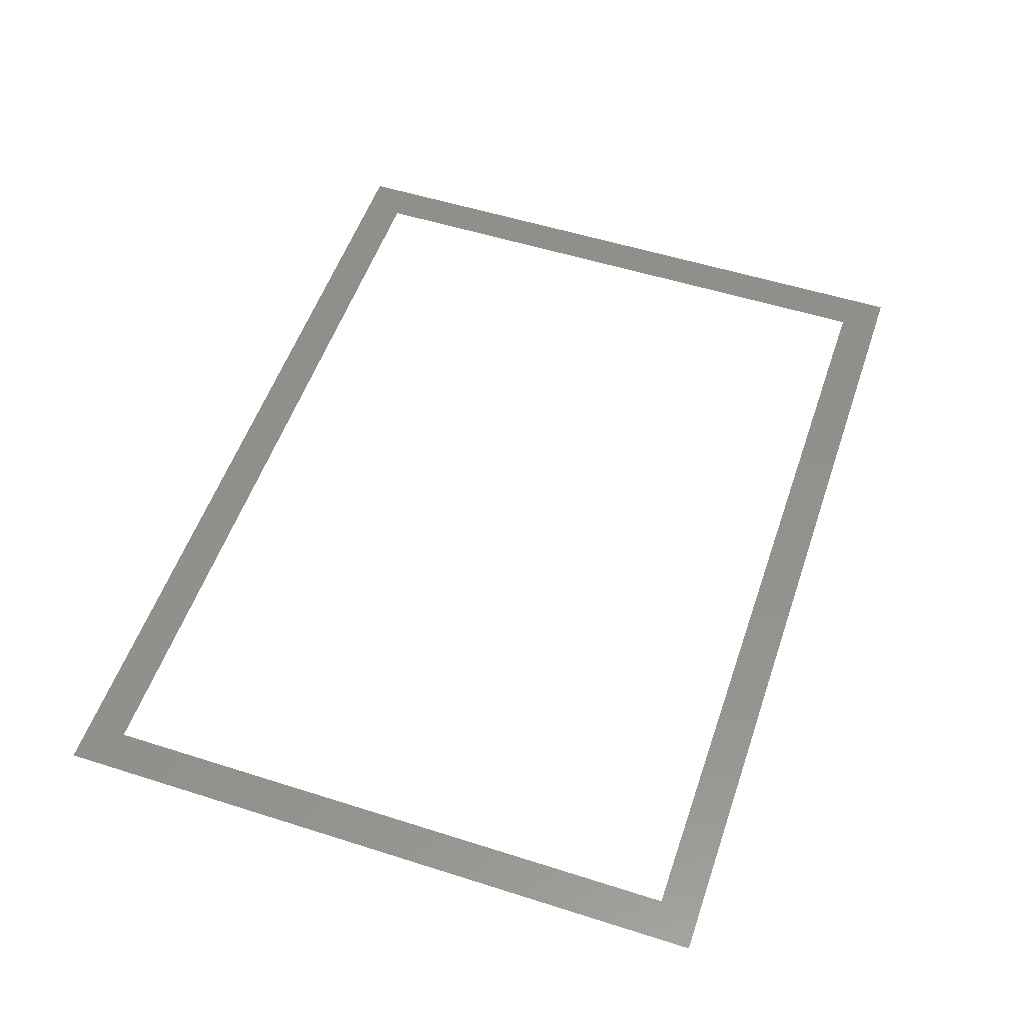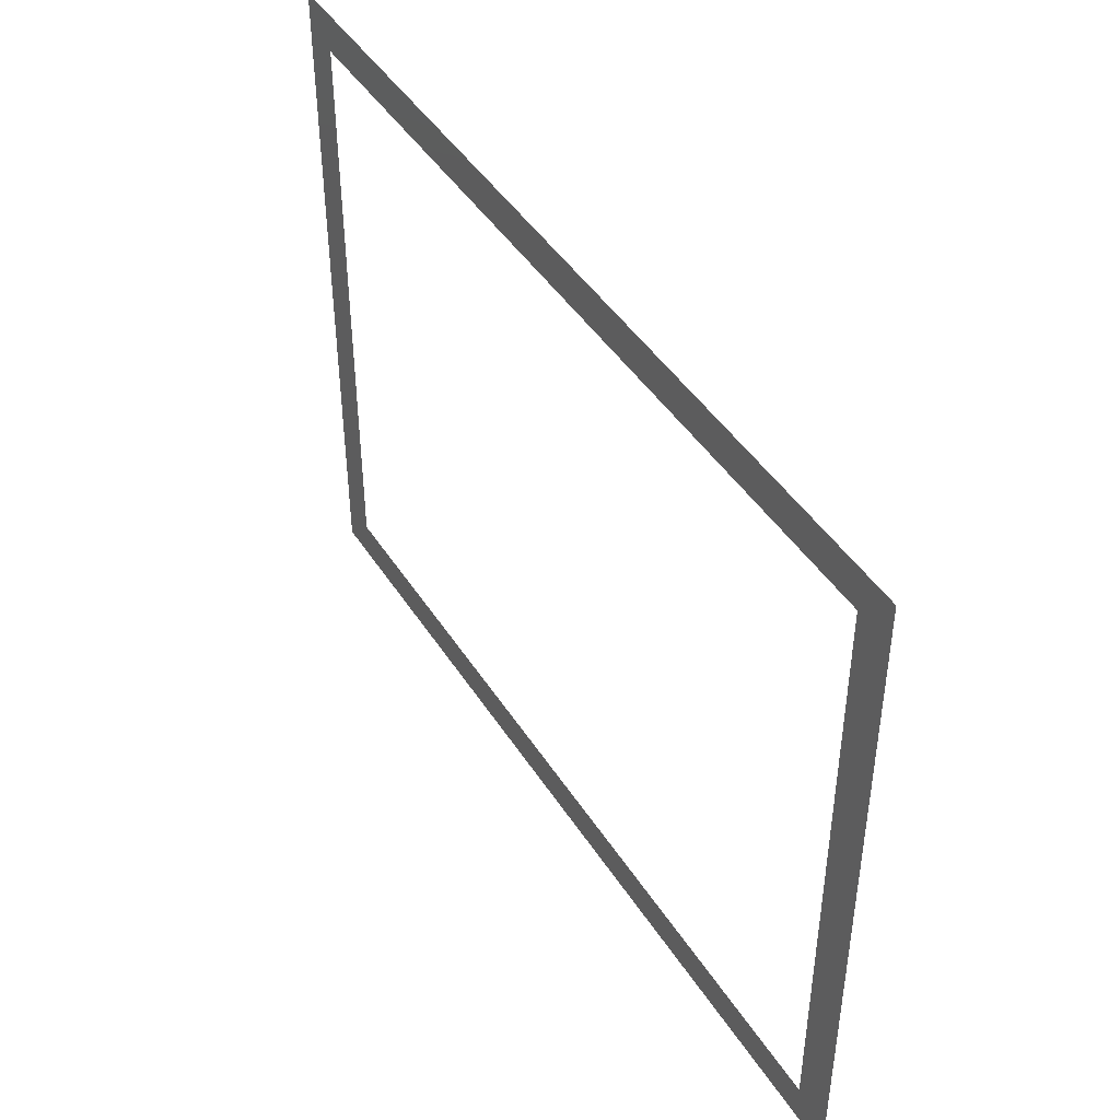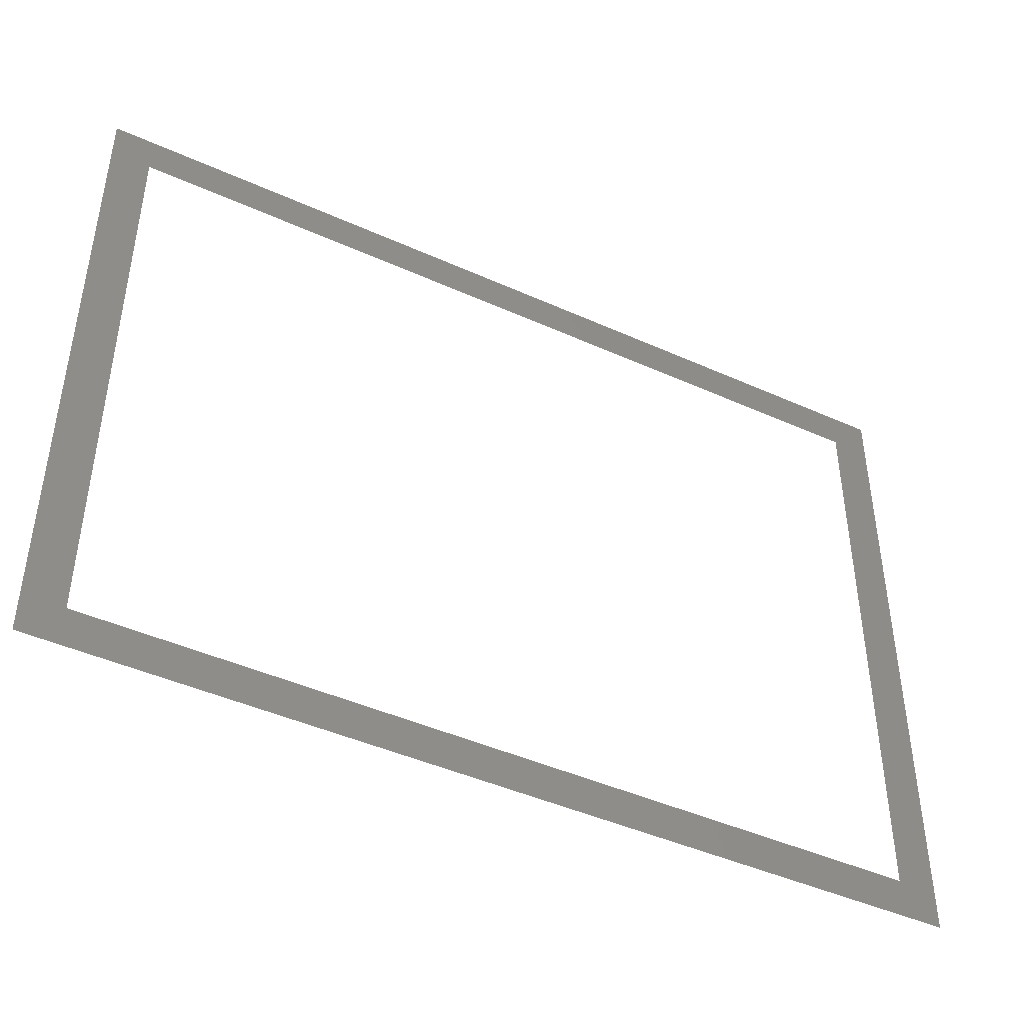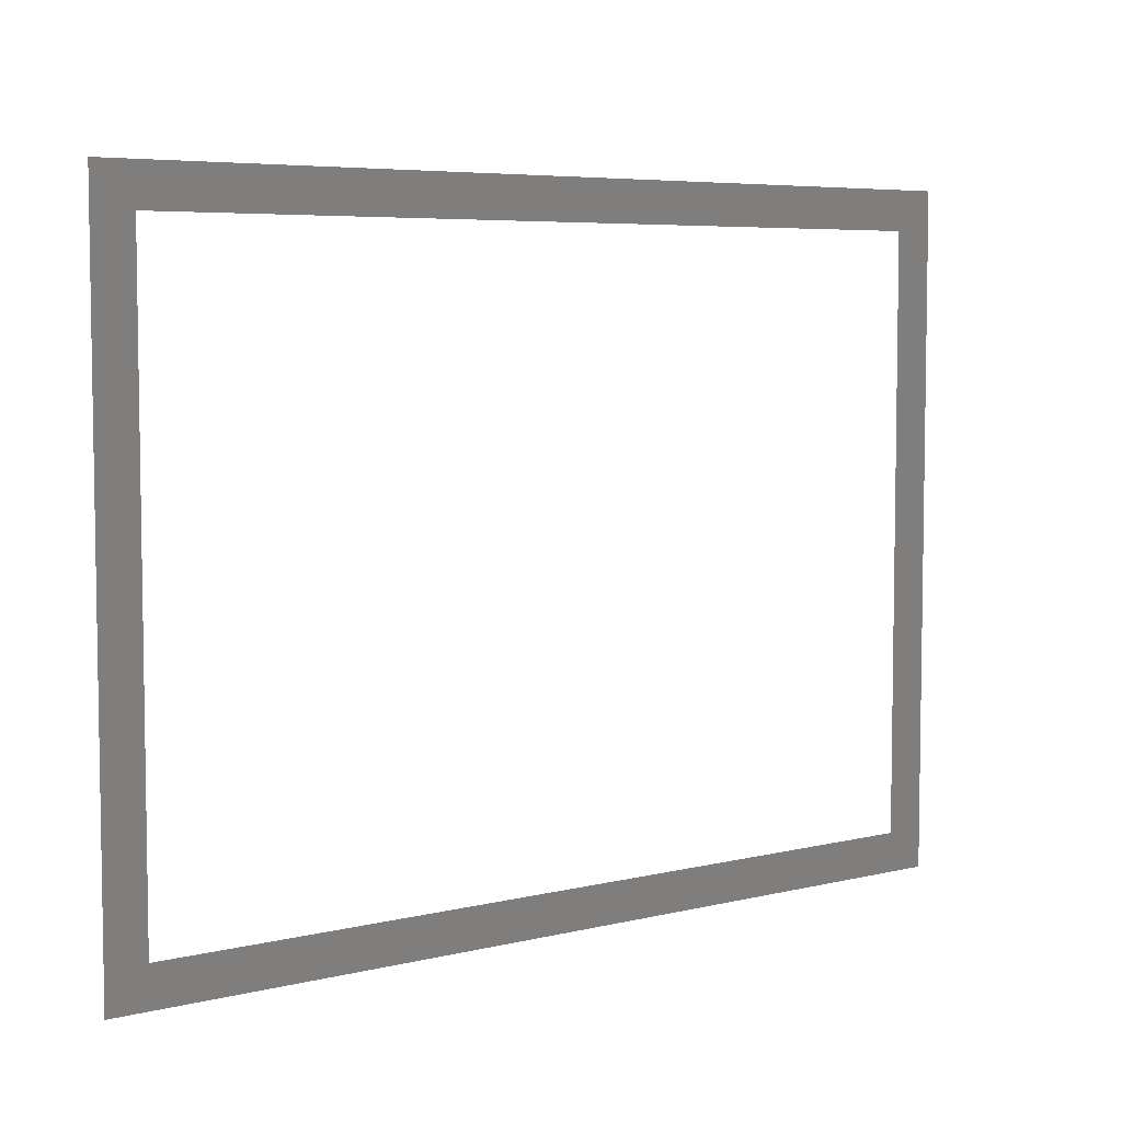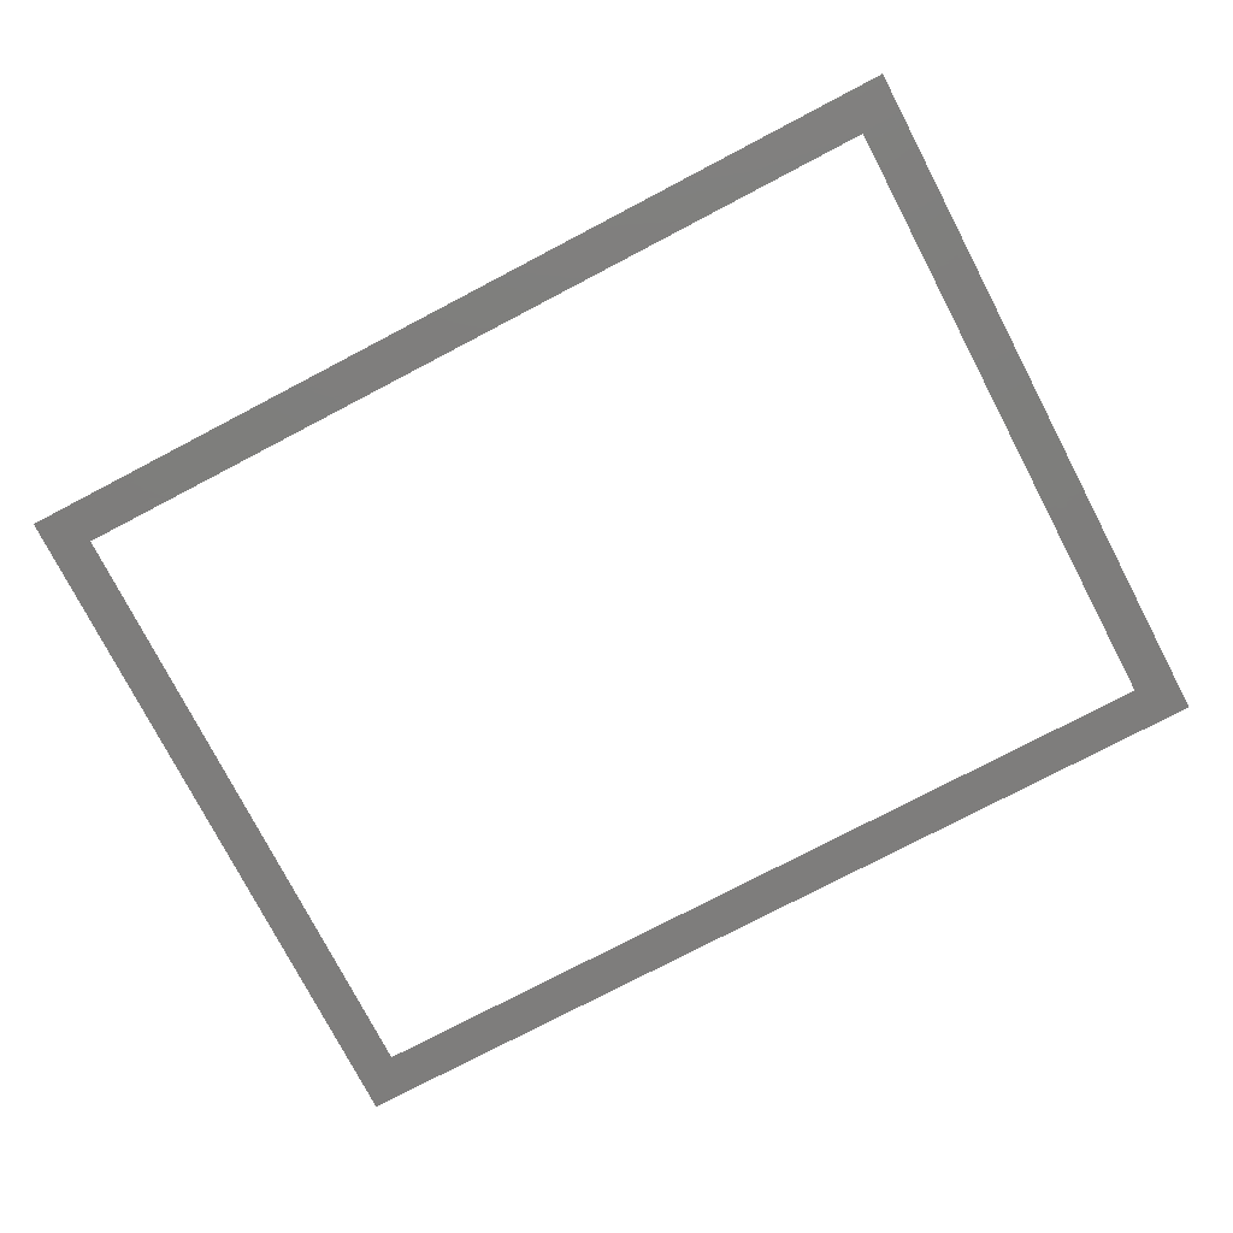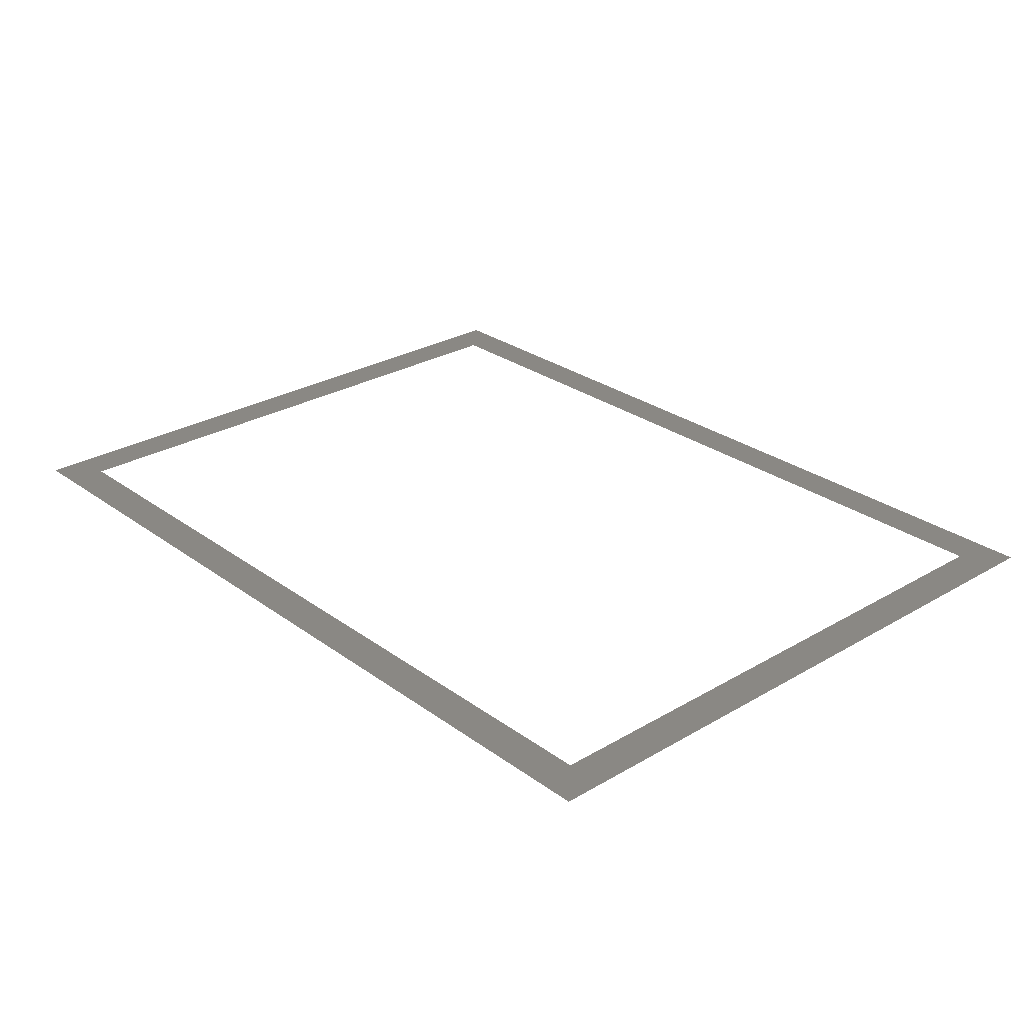
<metadata>
{"format":"stl","ext":"stl","renderer":"f3d","projection":"perspective","resolution":1024,"background":"white","views":[{"elev":53.9,"azim":108.7,"up":"+Z"},{"elev":44.4,"azim":-120.4,"up":"+Y"},{"elev":-44.5,"azim":152.3,"up":"+Y"},{"elev":5.8,"azim":-36.8,"up":"+Y"},{"elev":-77.4,"azim":-152.4,"up":"+Z"},{"elev":27.5,"azim":-132.0,"up":"+Z"}]}
</metadata>
<code>
# stl→obj: 12 verts, 8 faces
v 0.1815 0.149 0
v 0.199 -0.149 0
v 0.199 0.149 0
v 0.1815 -0.149 0
v -0.199 0.149 0
v -0.1815 -0.149 0
v -0.1815 0.149 0
v -0.199 -0.149 0
v 0.1815 0.1315 0
v -0.1815 0.1315 0
v -0.1815 -0.1315 0
v 0.1815 -0.1315 0
f 1 2 3
f 1 4 2
f 5 6 7
f 5 8 6
f 1 7 9
f 7 10 9
f 11 4 12
f 11 6 4

</code>
